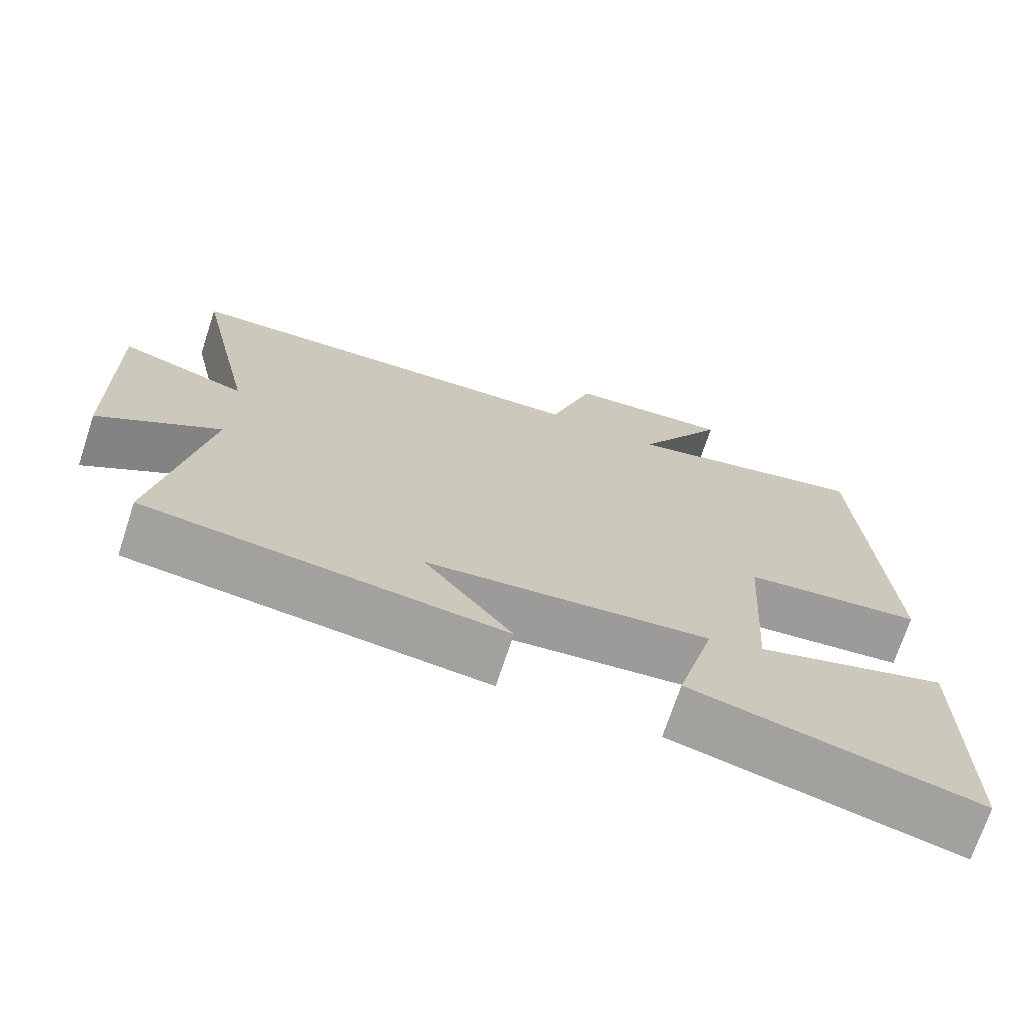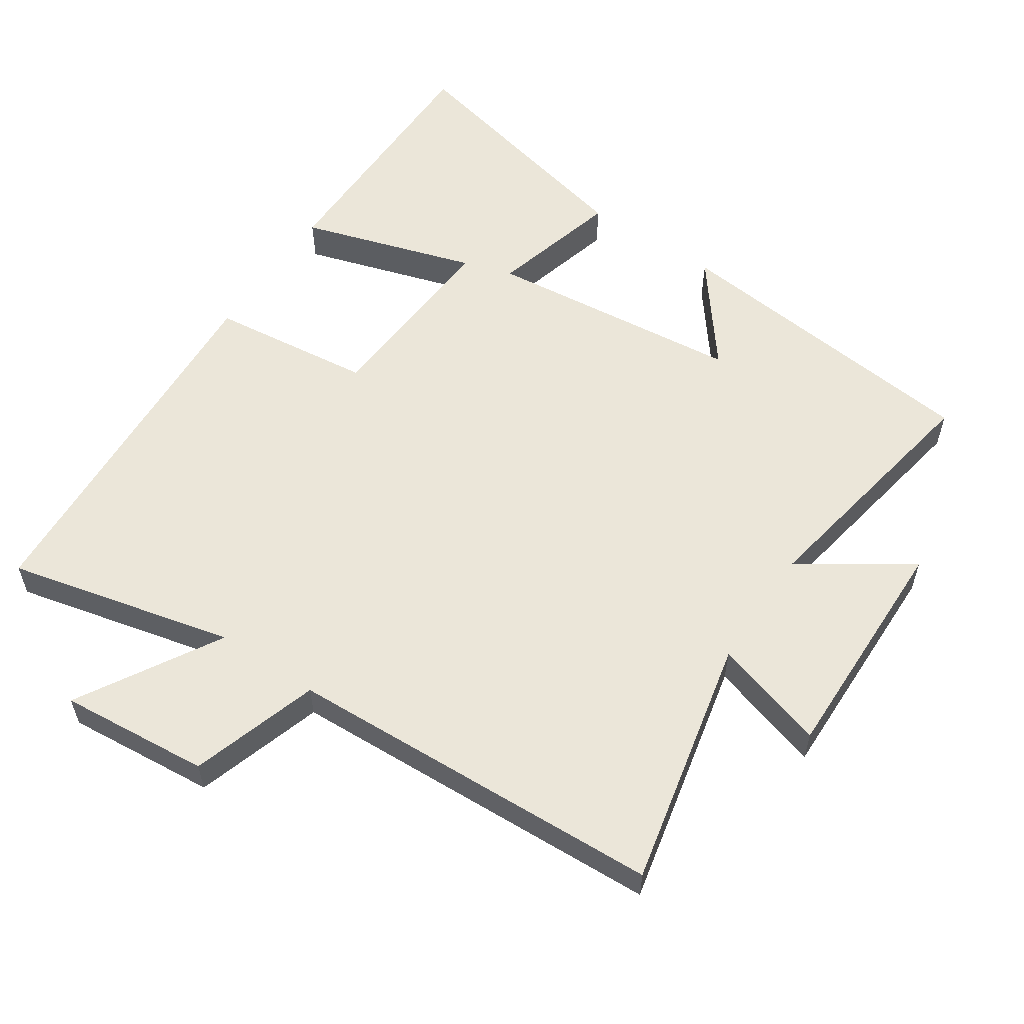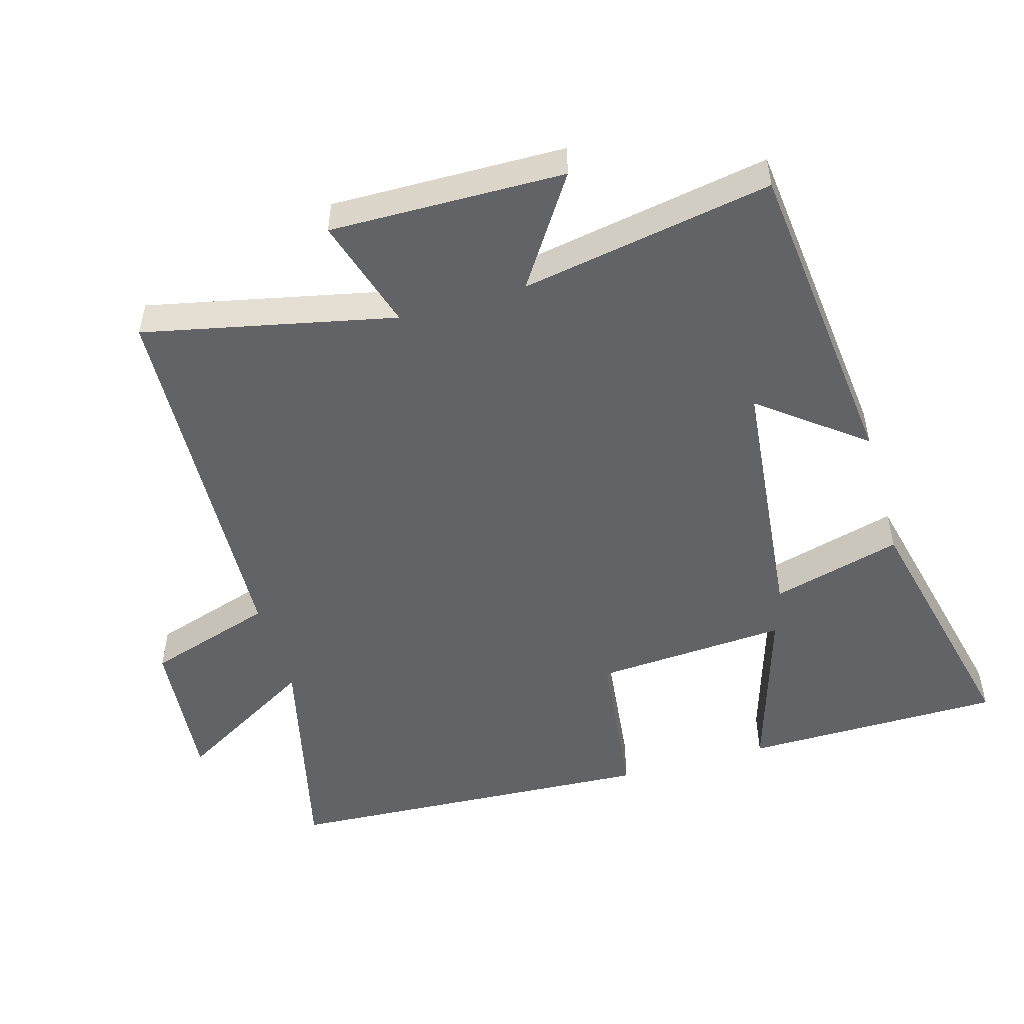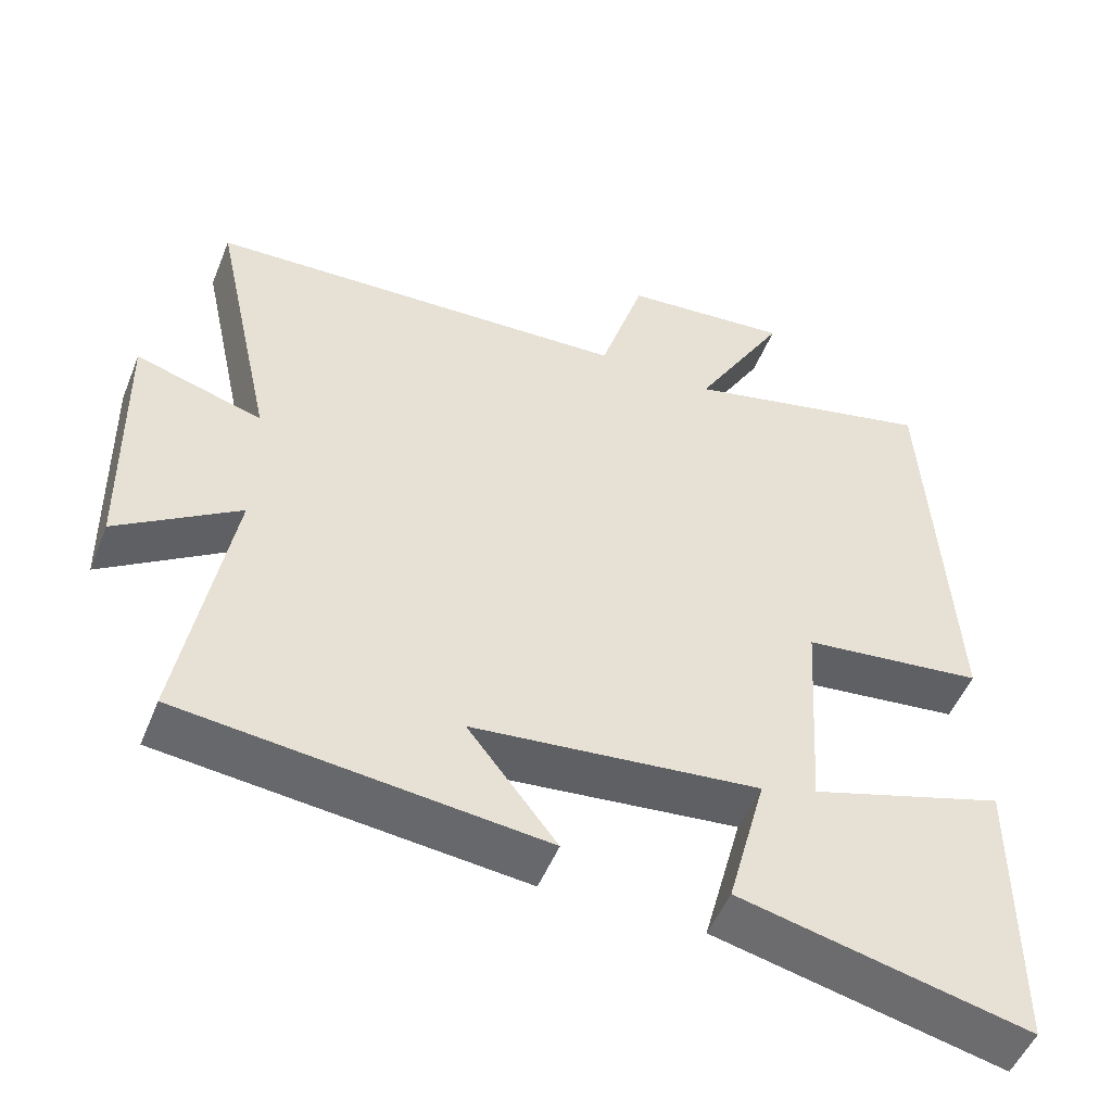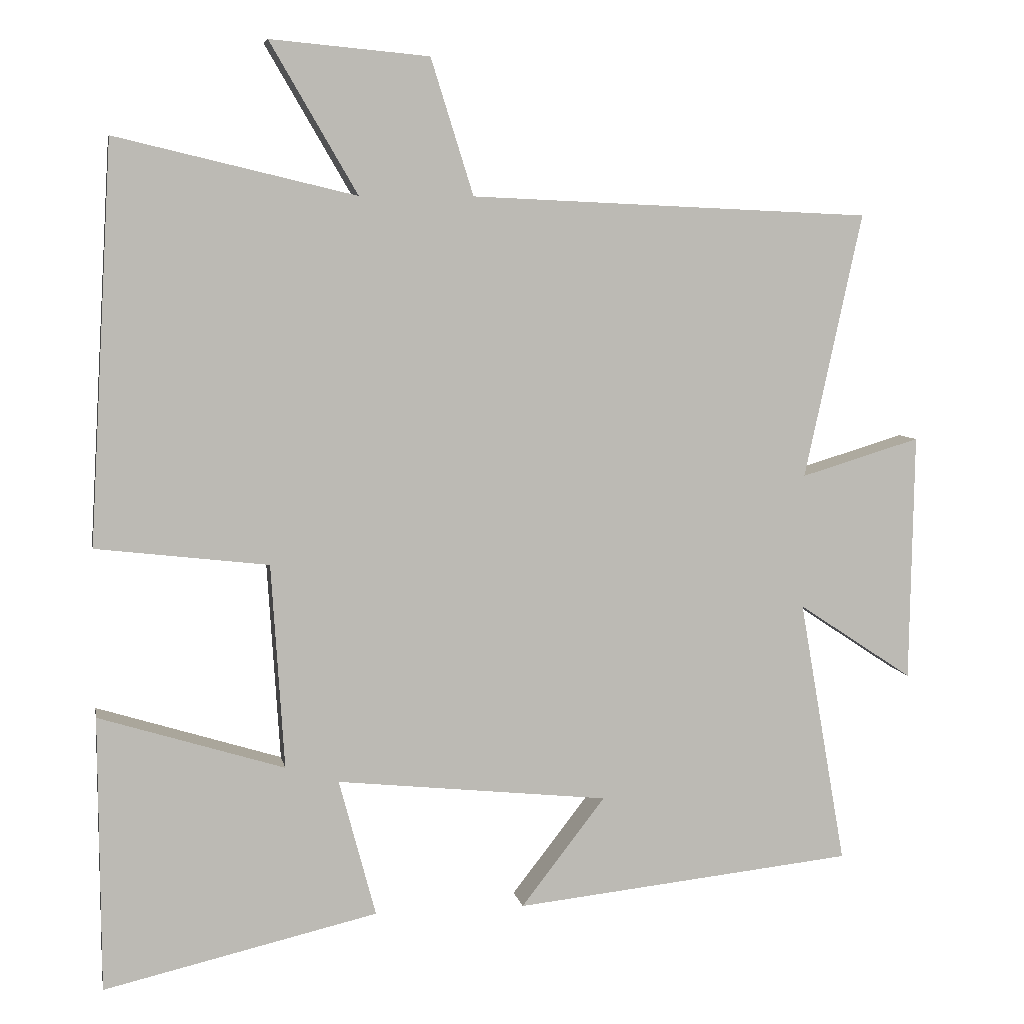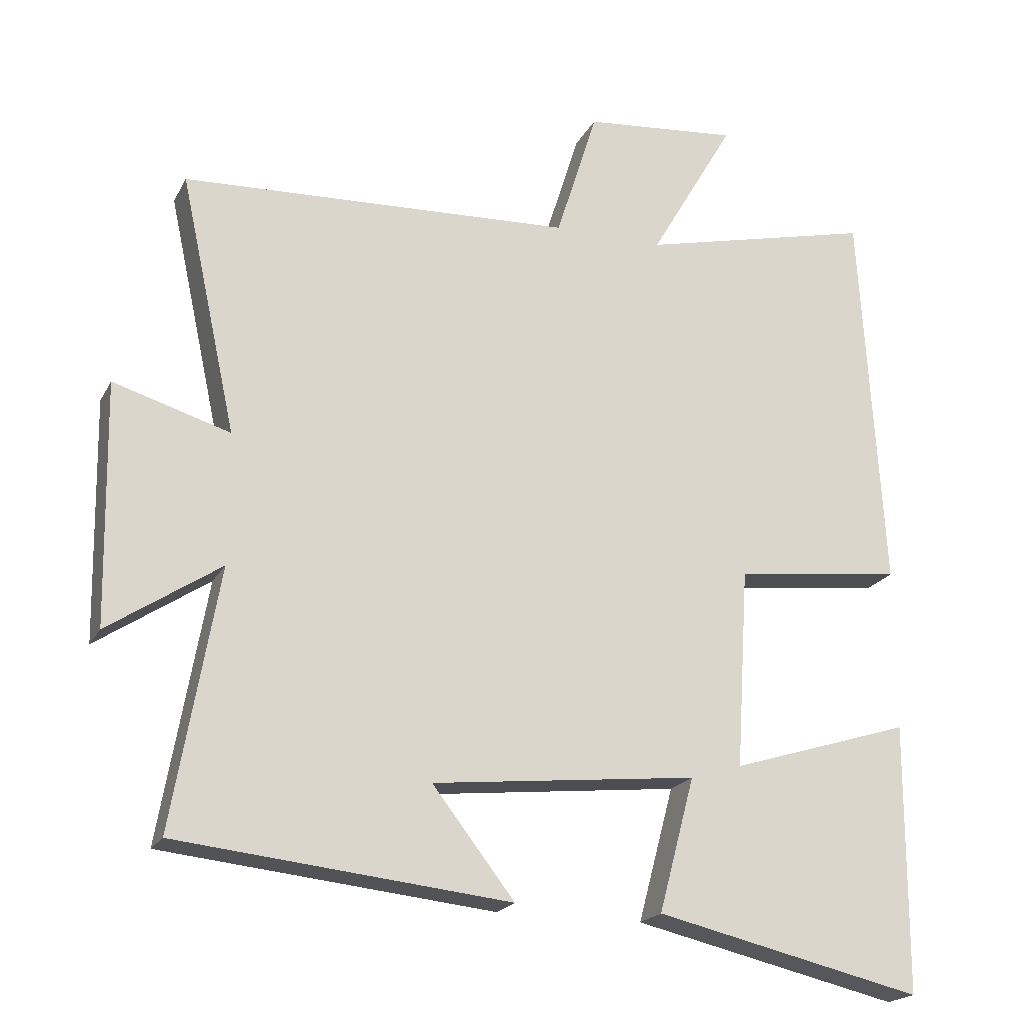
<metadata>
{"format":"obj","ext":"obj","renderer":"f3d","projection":"perspective","resolution":1024,"background":"white","views":[{"elev":-71.4,"azim":161.8,"up":"+Z"},{"elev":57.3,"azim":33.9,"up":"+Y"},{"elev":-50.9,"azim":106.2,"up":"+Y"},{"elev":-50.9,"azim":158.4,"up":"+Z"},{"elev":6.5,"azim":-10.6,"up":"+Z"},{"elev":-20.1,"azim":159.2,"up":"+Z"}]}
</metadata>
<code>
v 0.565 0.07 -0.45
v 0.092 0.07 -0.5
v 0.209 0.07 -0.349
v -0.169 0.07 -0.309
v -0.118 0.07 -0.5
v -0.498 0.07 -0.588
v -0.5 0.07 -0.206
v -0.243 0.07 -0.286
v -0.261 0.07 -0.002
v -0.5 0.07 0.026
v -0.468 0.07 0.579
v -0.135 0.07 0.5
v -0.256 0.07 0.708
v -0.036 0.07 0.688
v 0.023 0.07 0.5
v 0.58 0.07 0.475
v 0.5 0.07 0.107
v 0.666 0.07 0.157
v 0.66 0.07 -0.187
v 0.5 0.07 -0.081
v 0.565 0 -0.45
v 0.092 0 -0.5
v 0.209 0 -0.349
v -0.169 0 -0.309
v -0.118 0 -0.5
v -0.498 0 -0.588
v -0.5 0 -0.206
v -0.243 0 -0.286
v -0.261 0 -0.002
v -0.5 0 0.026
v -0.468 0 0.579
v -0.135 0 0.5
v -0.256 0 0.708
v -0.036 0 0.688
v 0.023 0 0.5
v 0.58 0 0.475
v 0.5 0 0.107
v 0.666 0 0.157
v 0.66 0 -0.187
v 0.5 0 -0.081
f 17 18 19 20
f 15 16 17
f 15 17 20
f 12 13 14 15
f 12 15 20 1
f 9 10 11 12
f 8 9 12
f 5 6 7 8
f 4 5 8
f 3 4 8 12
f 1 2 3
f 1 3 12
f 40 39 38 37
f 37 36 35
f 40 37 35
f 35 34 33 32
f 21 40 35 32
f 32 31 30 29
f 32 29 28
f 28 27 26 25
f 28 25 24
f 32 28 24 23
f 23 22 21
f 32 23 21
f 1 21 22 2
f 2 22 23 3
f 3 23 24 4
f 4 24 25 5
f 5 25 26 6
f 6 26 27 7
f 7 27 28 8
f 8 28 29 9
f 9 29 30 10
f 10 30 31 11
f 11 31 32 12
f 12 32 33 13
f 13 33 34 14
f 14 34 35 15
f 15 35 36 16
f 16 36 37 17
f 17 37 38 18
f 18 38 39 19
f 19 39 40 20
f 20 40 21 1

</code>
